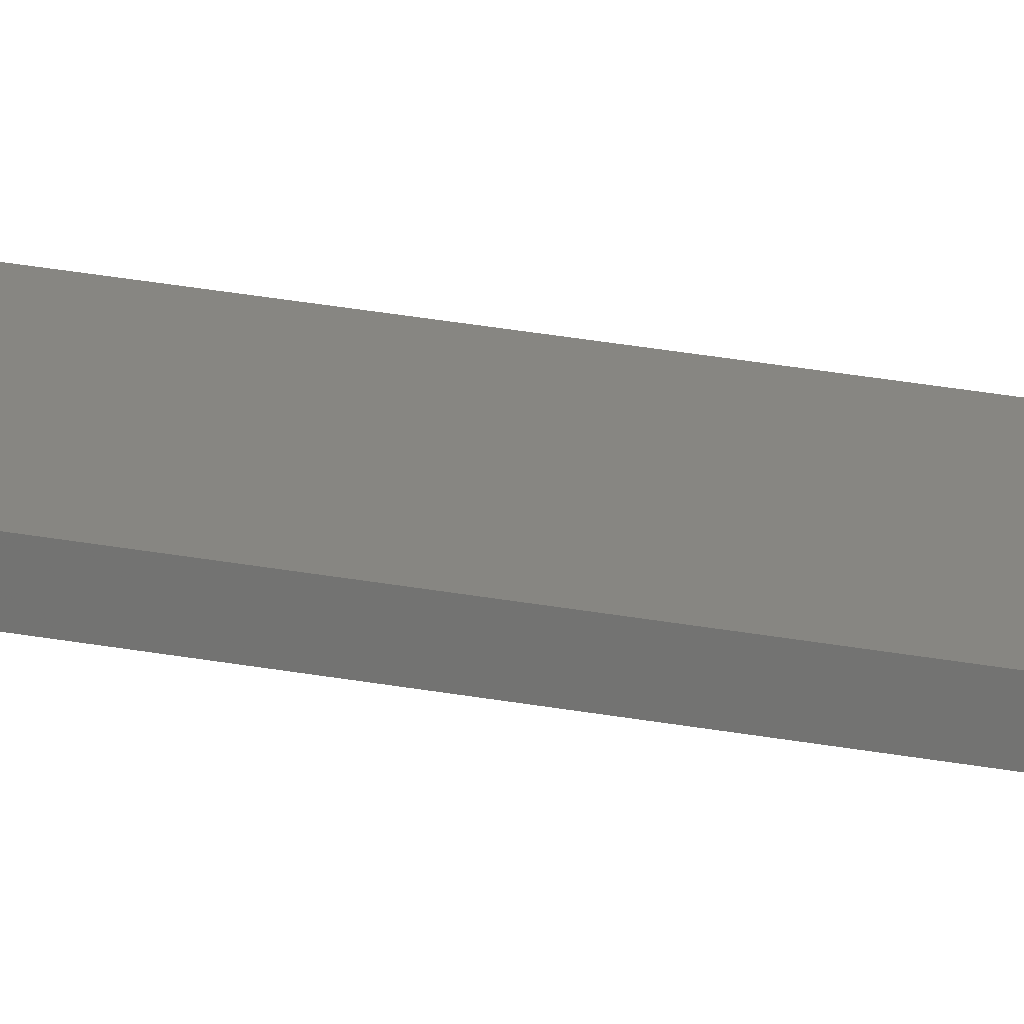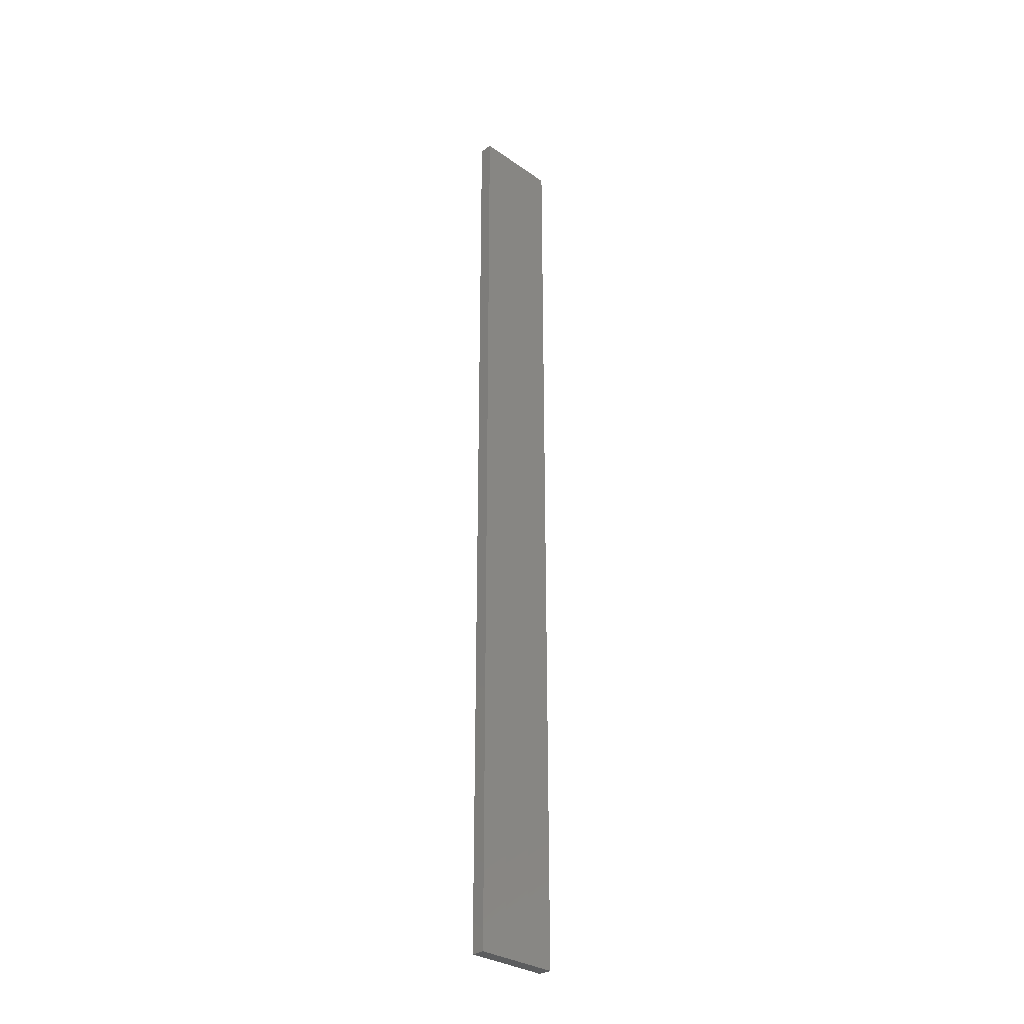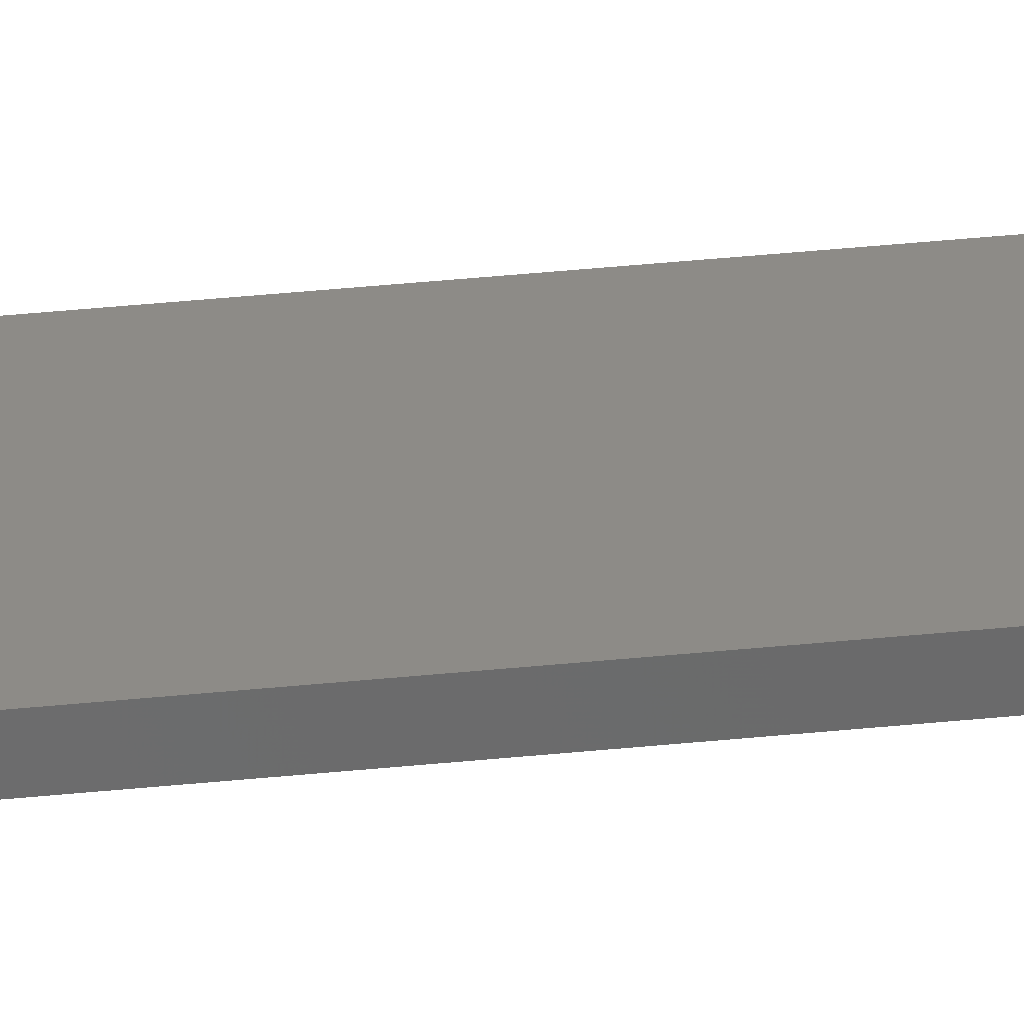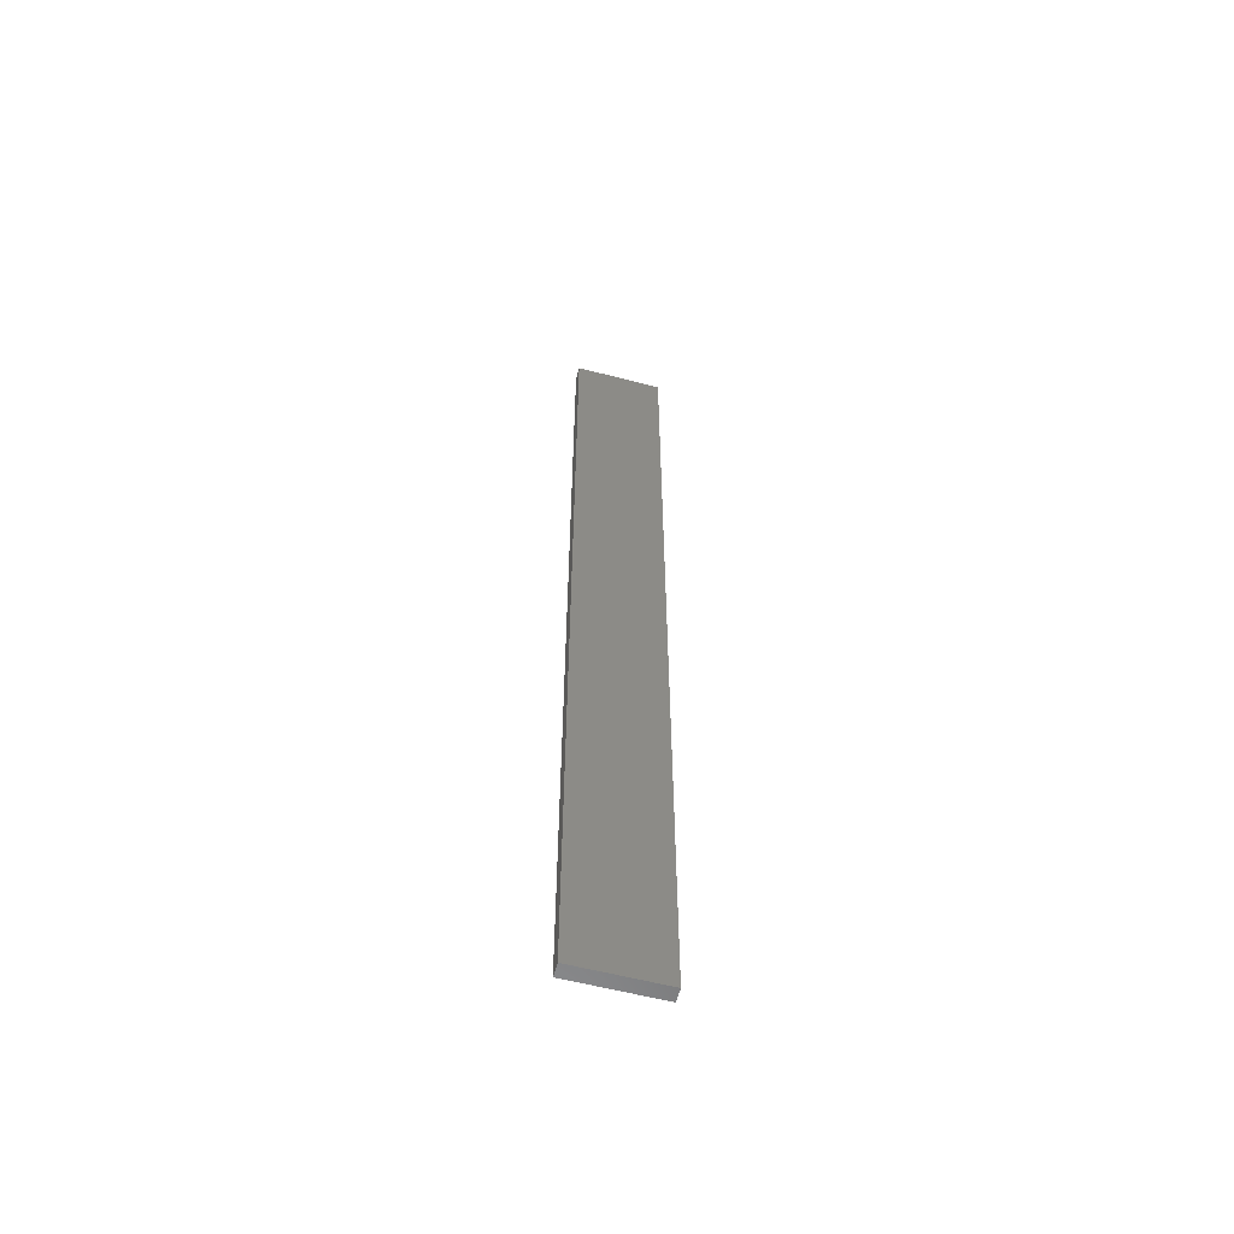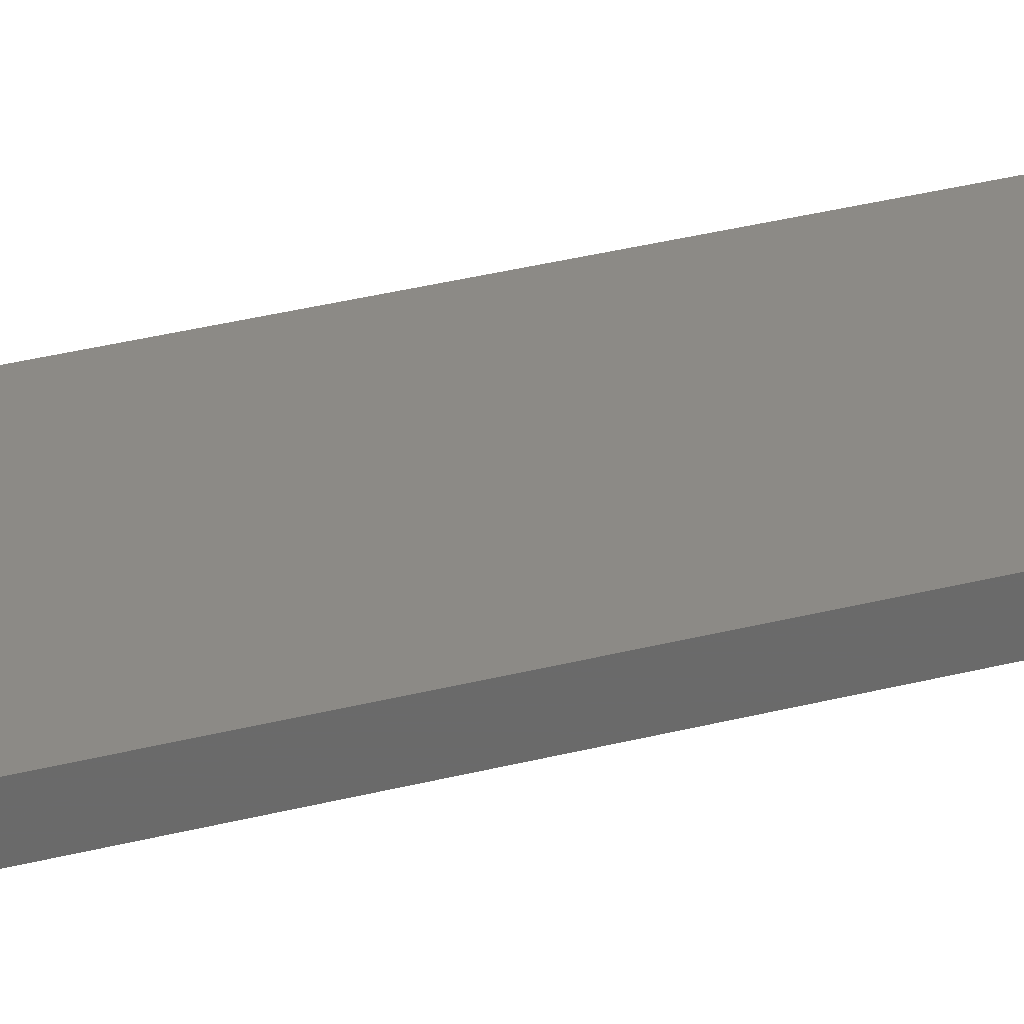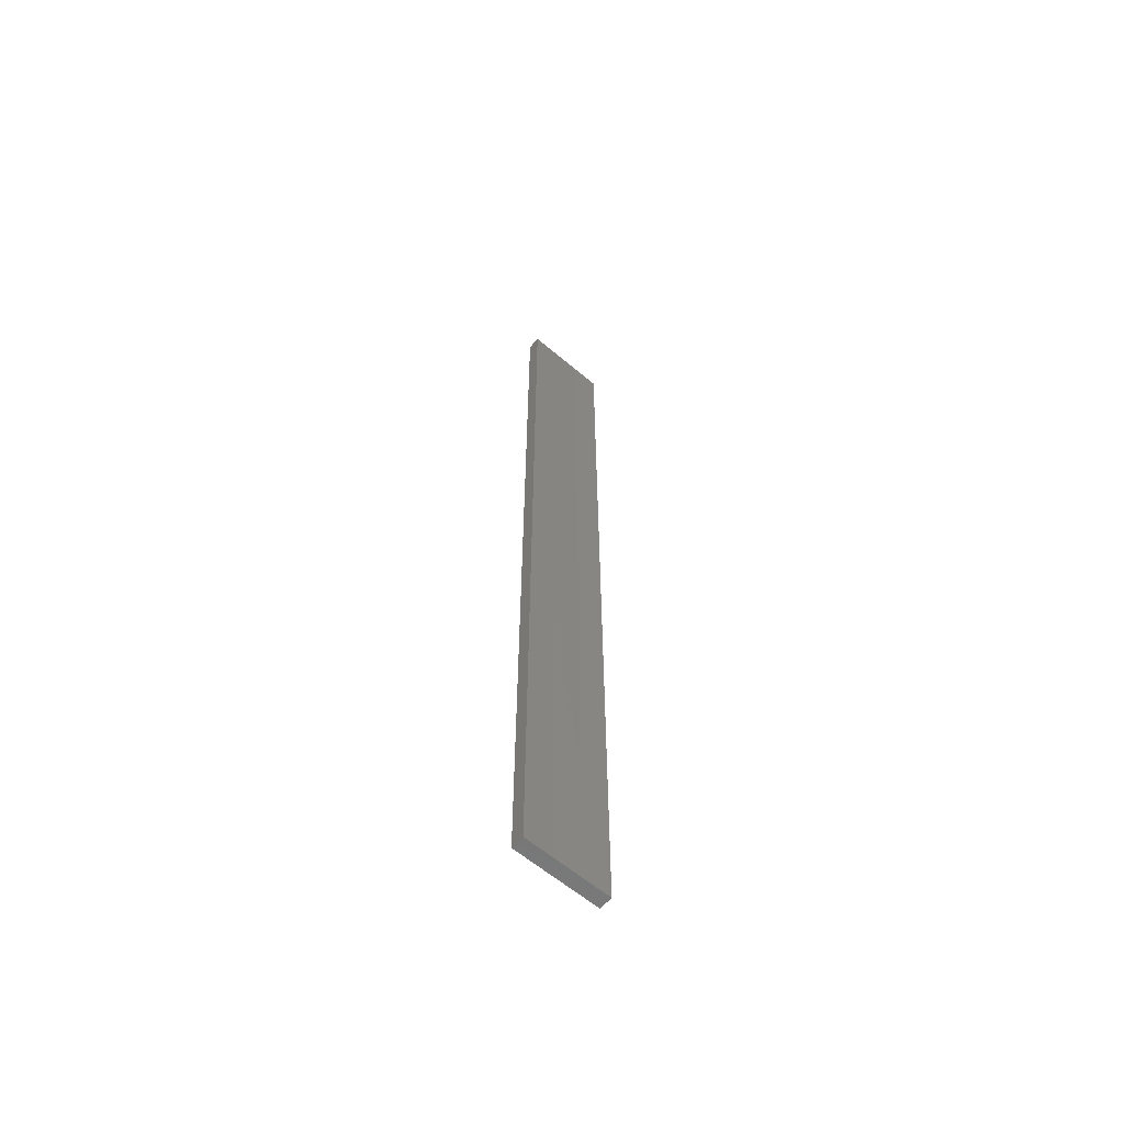
<metadata>
{"format":"stl","ext":"stl","renderer":"f3d","projection":"perspective","resolution":1024,"background":"white","views":[{"elev":34.2,"azim":-76.5,"up":"+Y"},{"elev":-30.8,"azim":-56.9,"up":"+Z"},{"elev":46.3,"azim":-96.4,"up":"+Y"},{"elev":-58.7,"azim":-27.1,"up":"+Z"},{"elev":20.3,"azim":60.7,"up":"+Y"},{"elev":-61.2,"azim":127.3,"up":"+Z"}]}
</metadata>
<code>
# stl→obj: 16 verts, 28 faces
v -19.19 -2.361 -114.5
v -19.19 -2.361 -110.9
v -19.29 -2.338 -110.9
v -19.29 -2.338 -114.5
v -19.4 -2.316 -110.9
v -19.4 -2.316 -114.5
v -19.5 -2.293 -110.9
v -19.5 -2.293 -114.5
v -19.49 -2.244 -110.9
v -19.49 -2.244 -114.5
v -19.18 -2.312 -110.9
v -19.28 -2.289 -114.5
v -19.28 -2.289 -110.9
v -19.39 -2.267 -110.9
v -19.18 -2.312 -114.5
v -19.39 -2.267 -114.5
f 1 2 3
f 4 3 5
f 4 1 3
f 6 5 7
f 6 4 5
f 8 6 7
f 8 9 10
f 7 9 8
f 11 12 13
f 13 12 14
f 15 12 11
f 14 16 9
f 12 16 14
f 16 10 9
f 15 11 1
f 11 2 1
f 5 14 9
f 5 9 7
f 3 13 14
f 3 14 5
f 2 11 13
f 2 13 3
f 16 6 10
f 10 6 8
f 12 4 16
f 16 4 6
f 15 1 12
f 12 1 4

</code>
